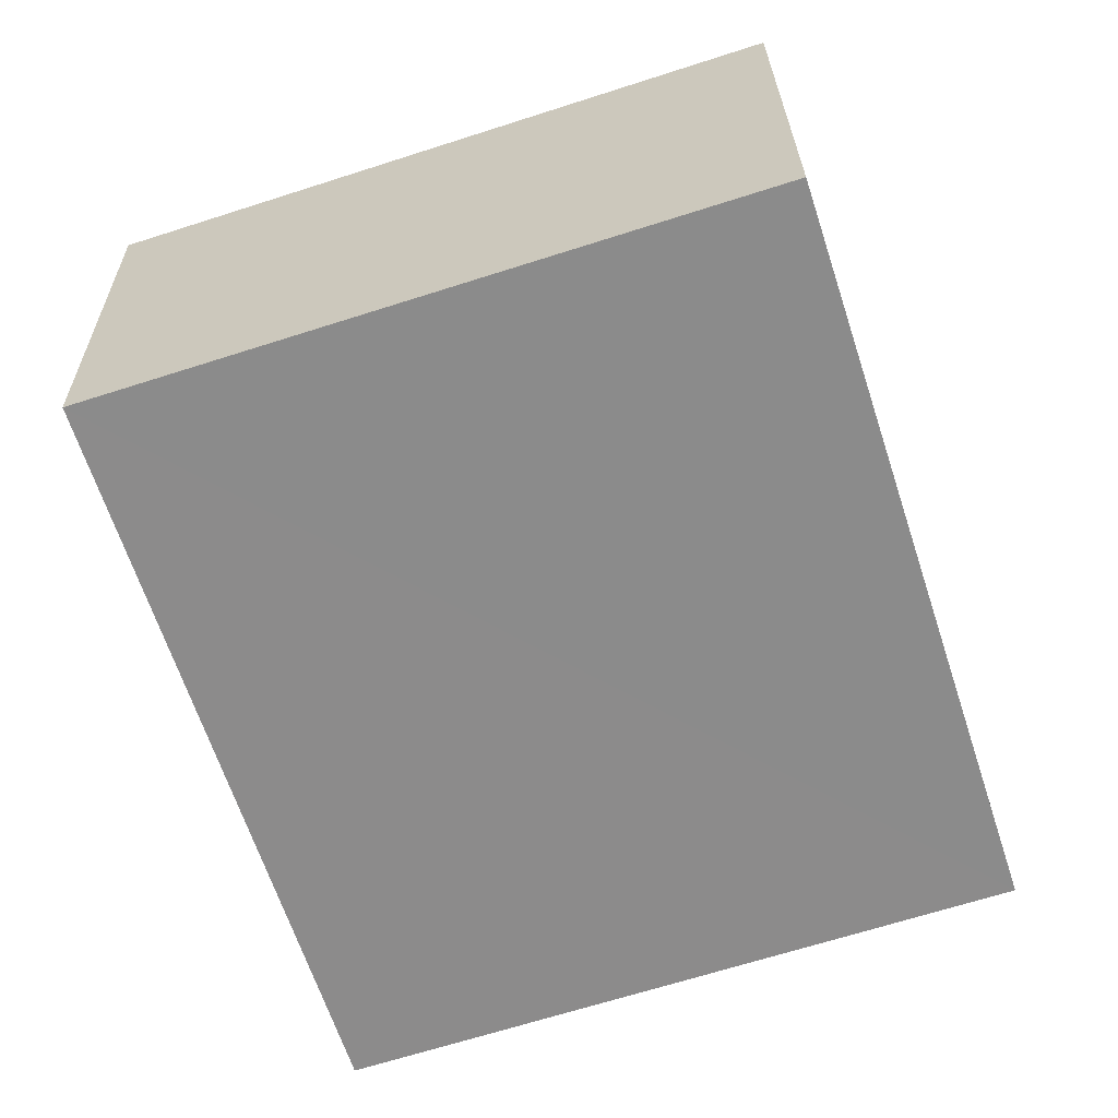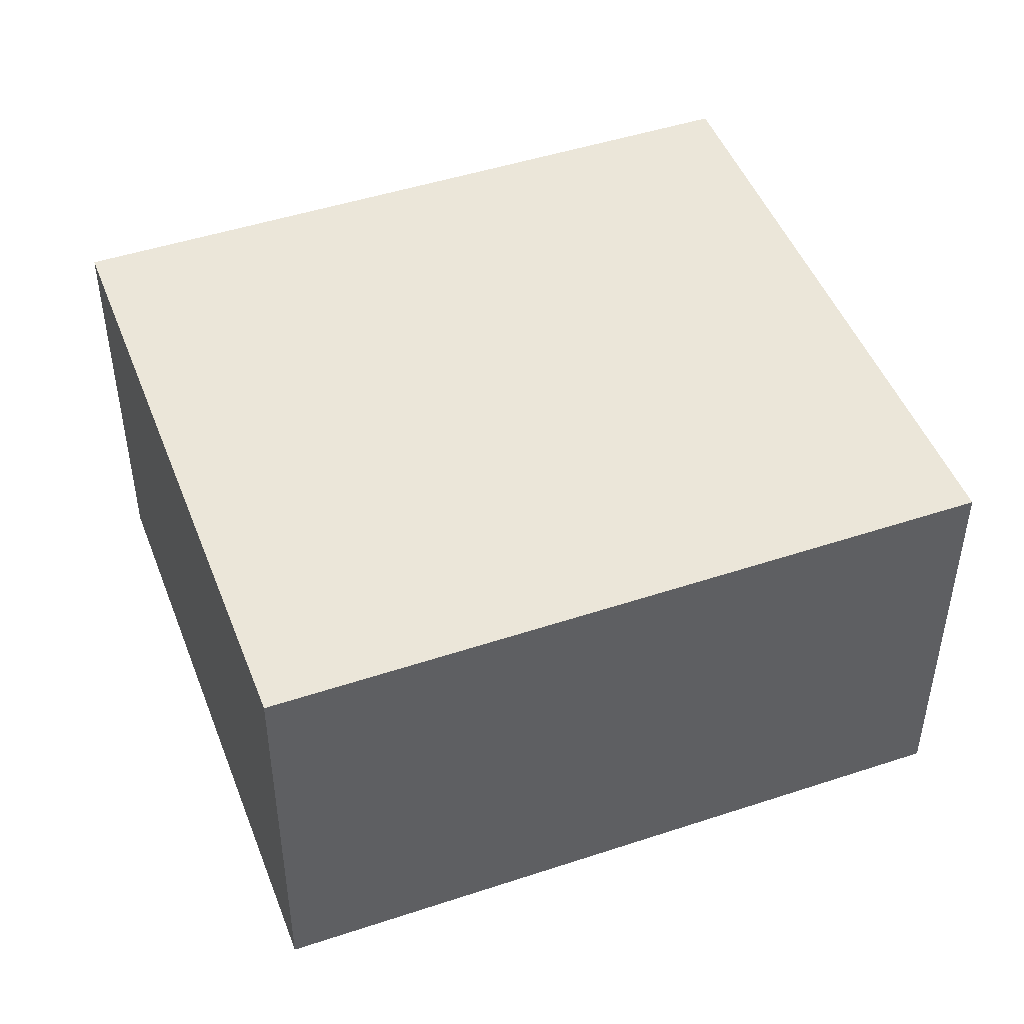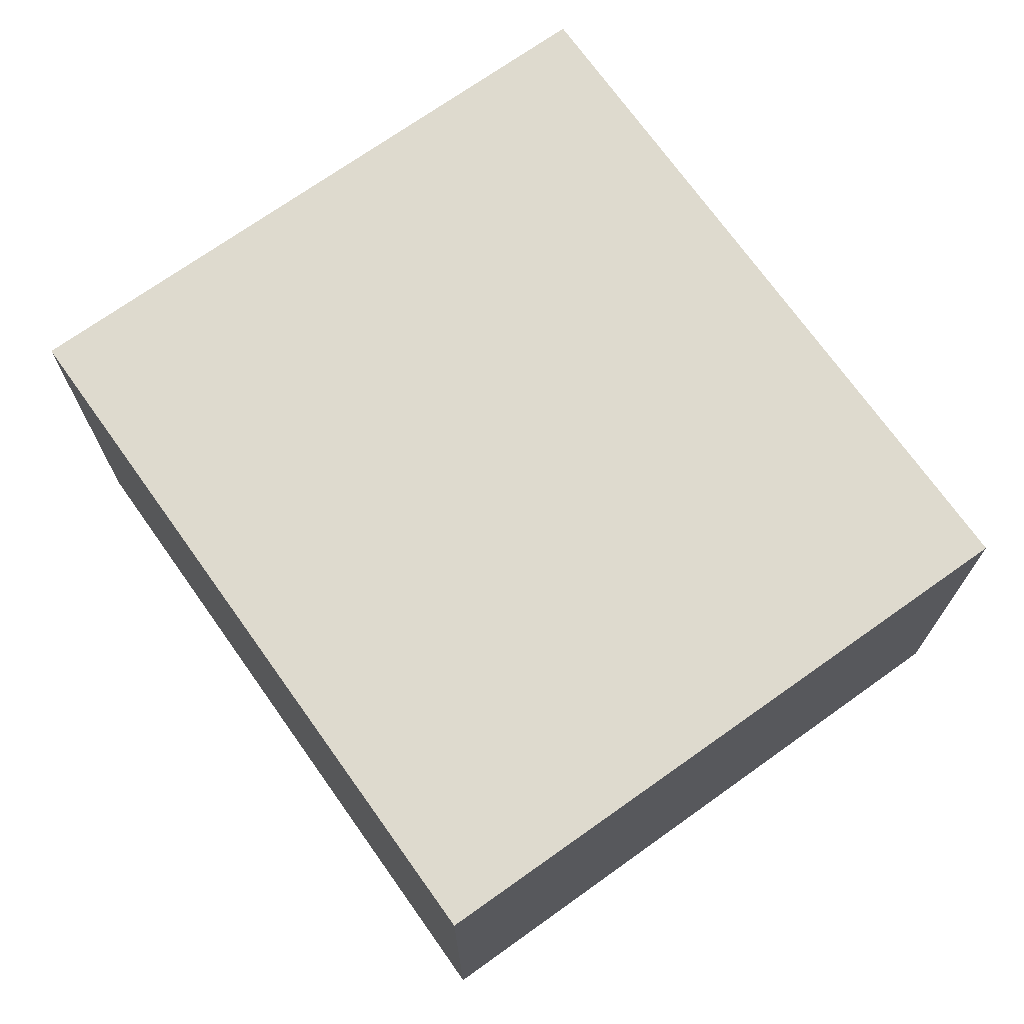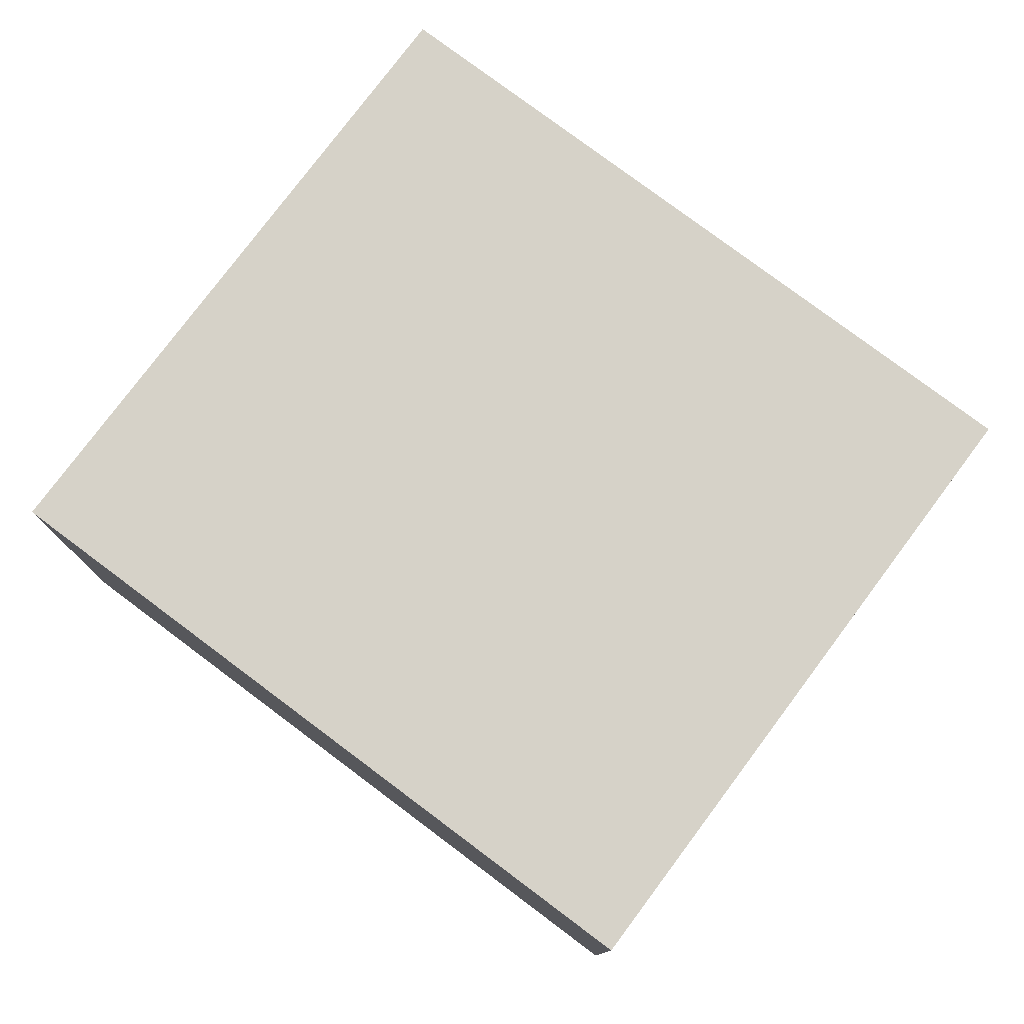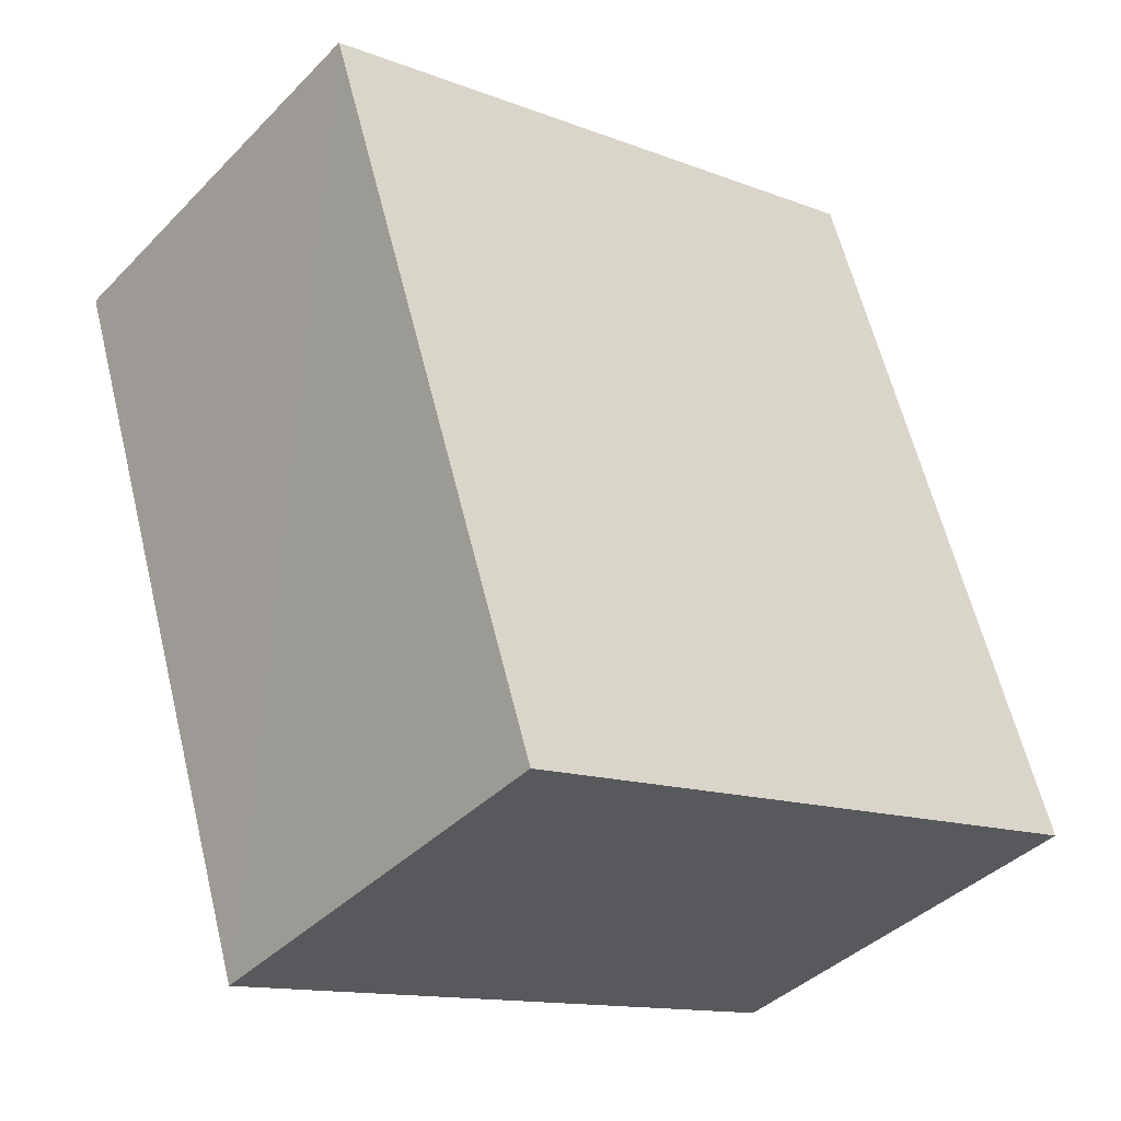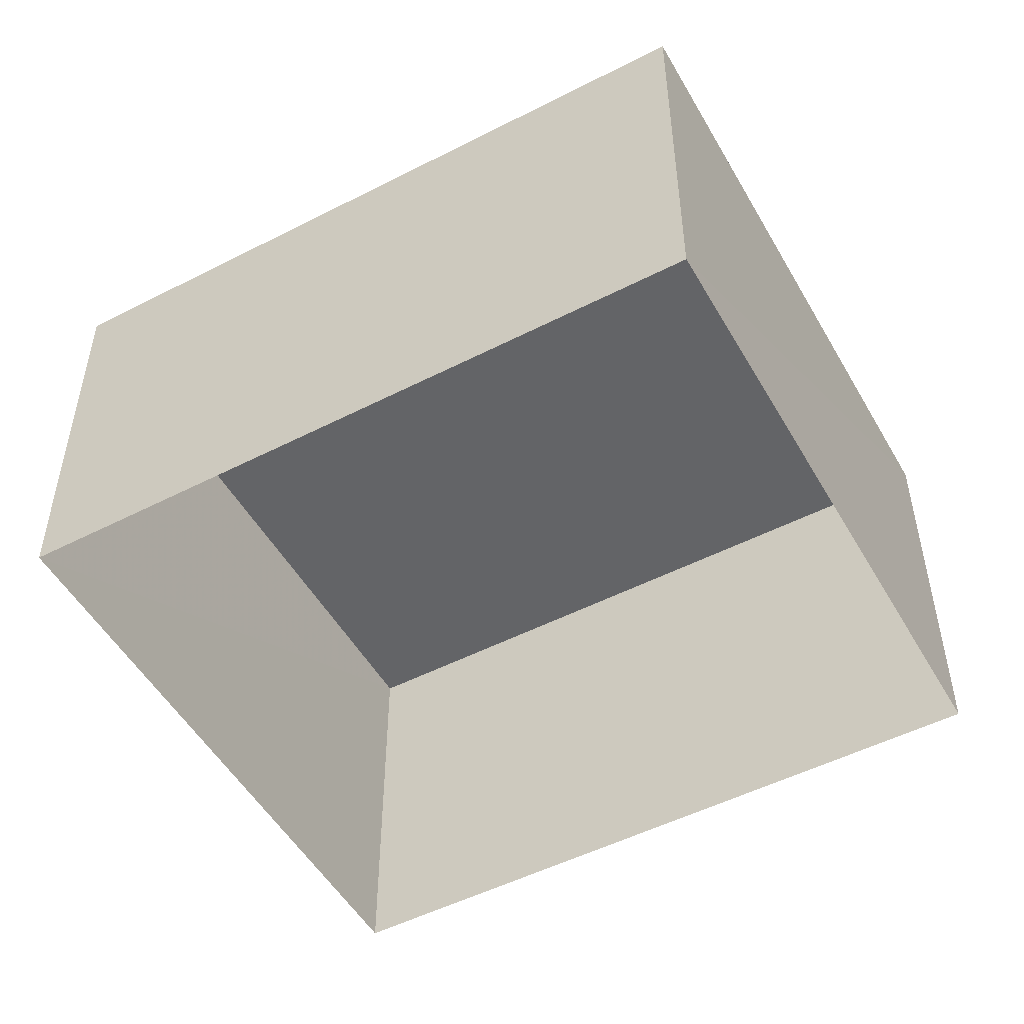
<metadata>
{"format":"obj","ext":"obj","renderer":"f3d","projection":"perspective","resolution":1024,"background":"white","views":[{"elev":26.2,"azim":-0.8,"up":"+Y"},{"elev":47.5,"azim":87.4,"up":"+Z"},{"elev":71.2,"azim":162.5,"up":"+Z"},{"elev":78.3,"azim":144.7,"up":"+Z"},{"elev":-39.9,"azim":-39.1,"up":"+Y"},{"elev":-51.2,"azim":-43.0,"up":"+Z"}]}
</metadata>
<code>
v -8.879e+04 -1.009e+05 1.705
v -8.878e+04 -1.009e+05 1.705
v -8.878e+04 -1.009e+05 1.706
v -8.879e+04 -1.009e+05 1.706
v -8.879e+04 -1.009e+05 4.129
v -8.879e+04 -1.009e+05 4.13
v -8.878e+04 -1.009e+05 4.13
v -8.878e+04 -1.009e+05 4.129
f 1 2 3
f 4 1 3
f 5 6 7
f 8 5 7
f 8 2 1
f 5 8 1
f 8 3 2
f 8 7 3
f 5 1 4
f 6 5 4
f 7 4 3
f 7 6 4

</code>
